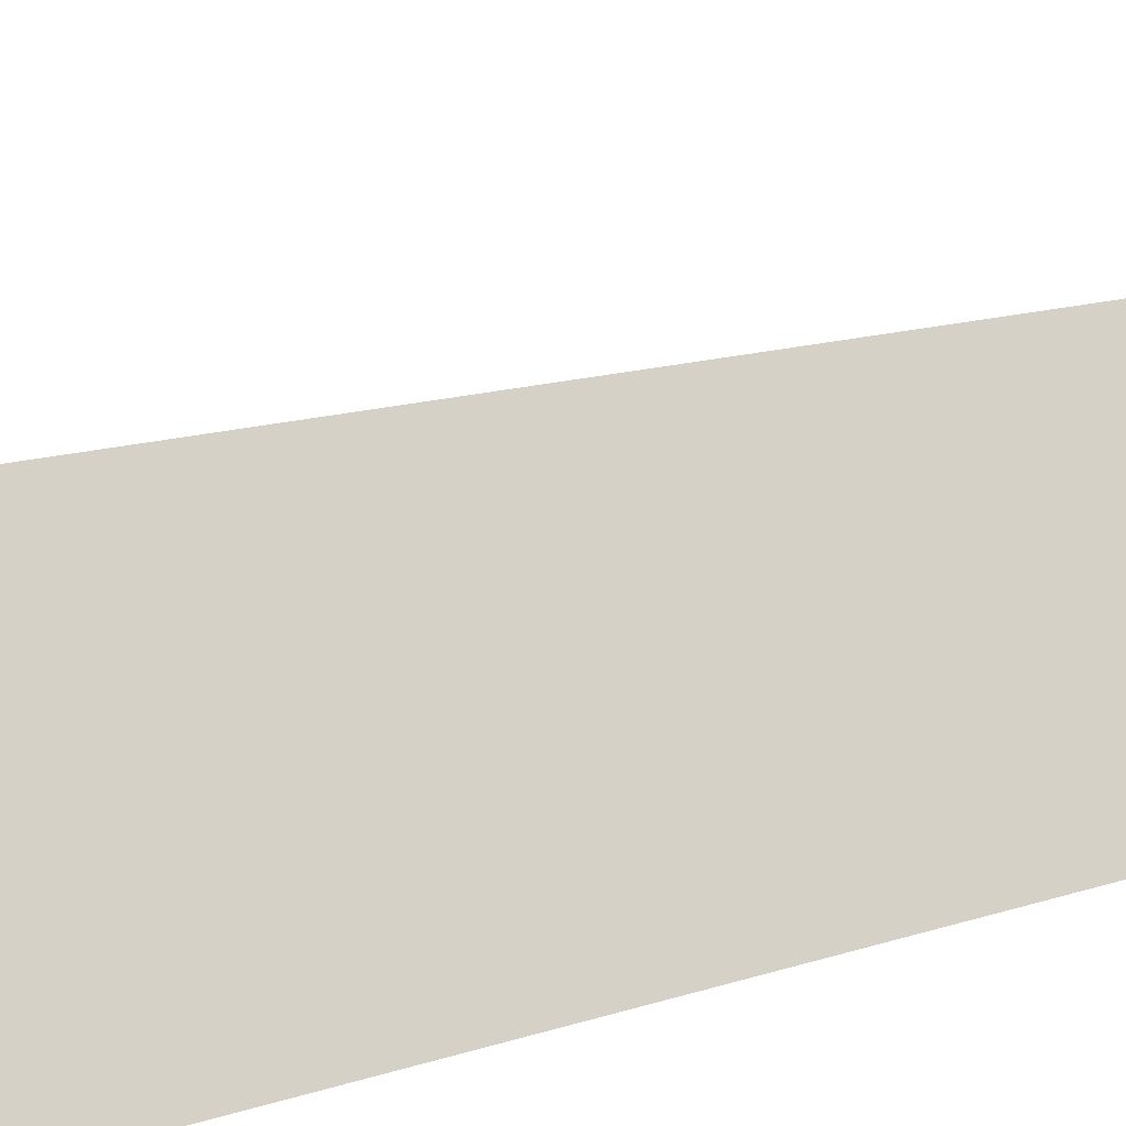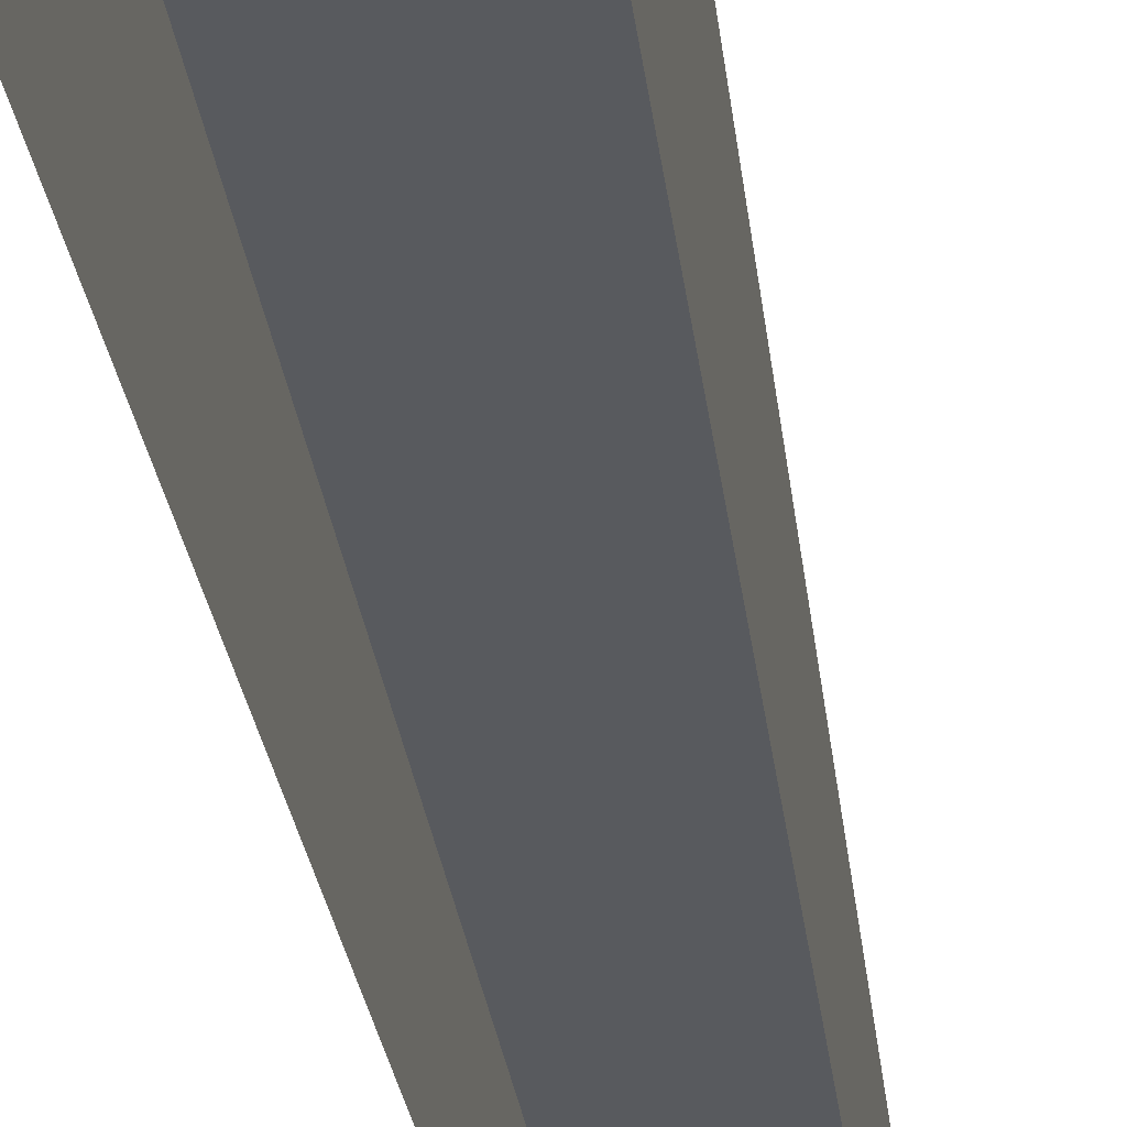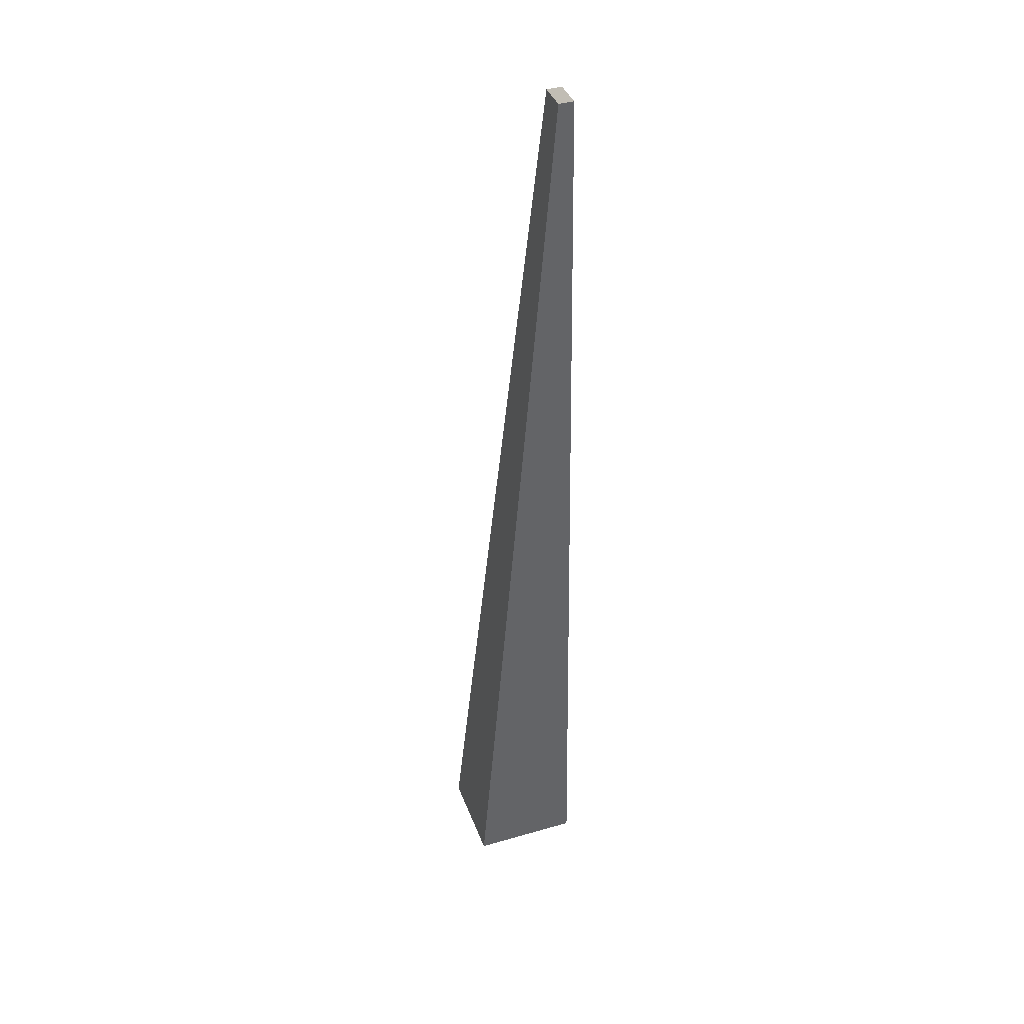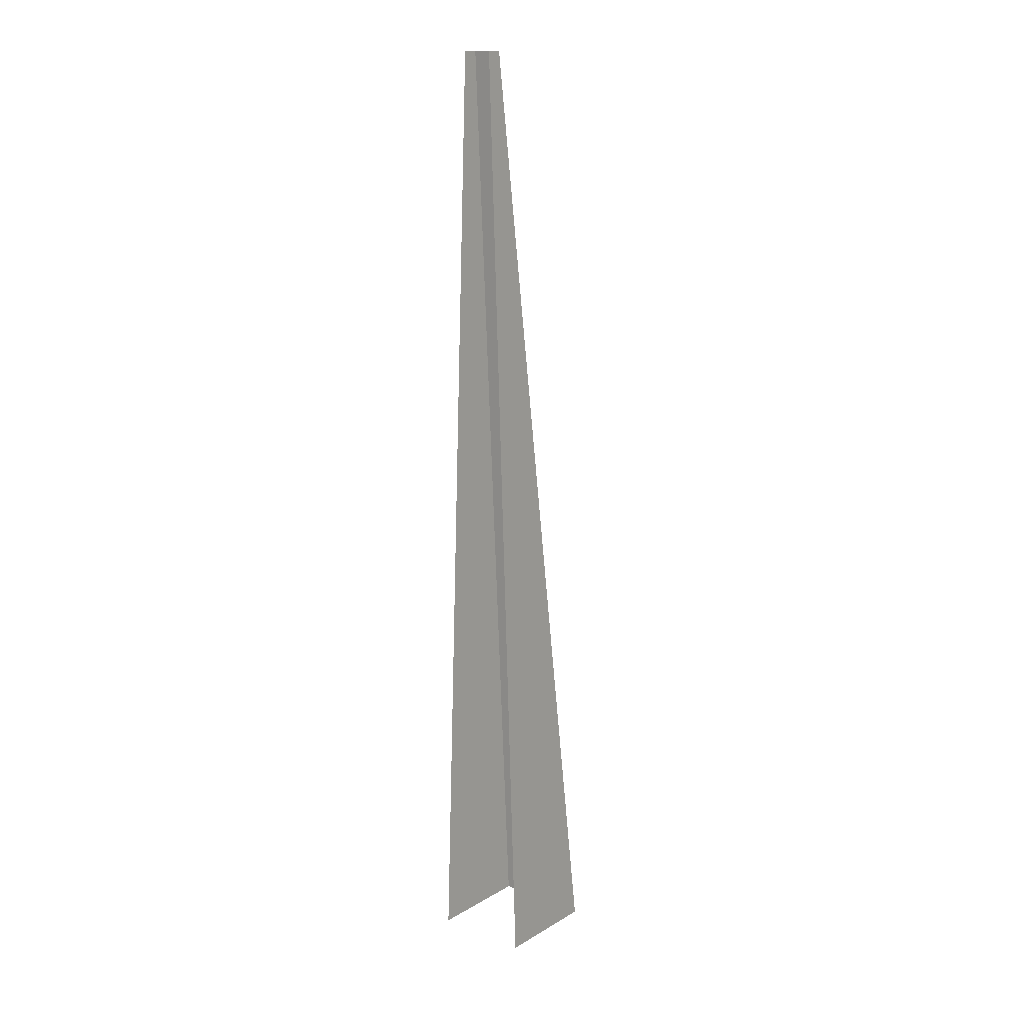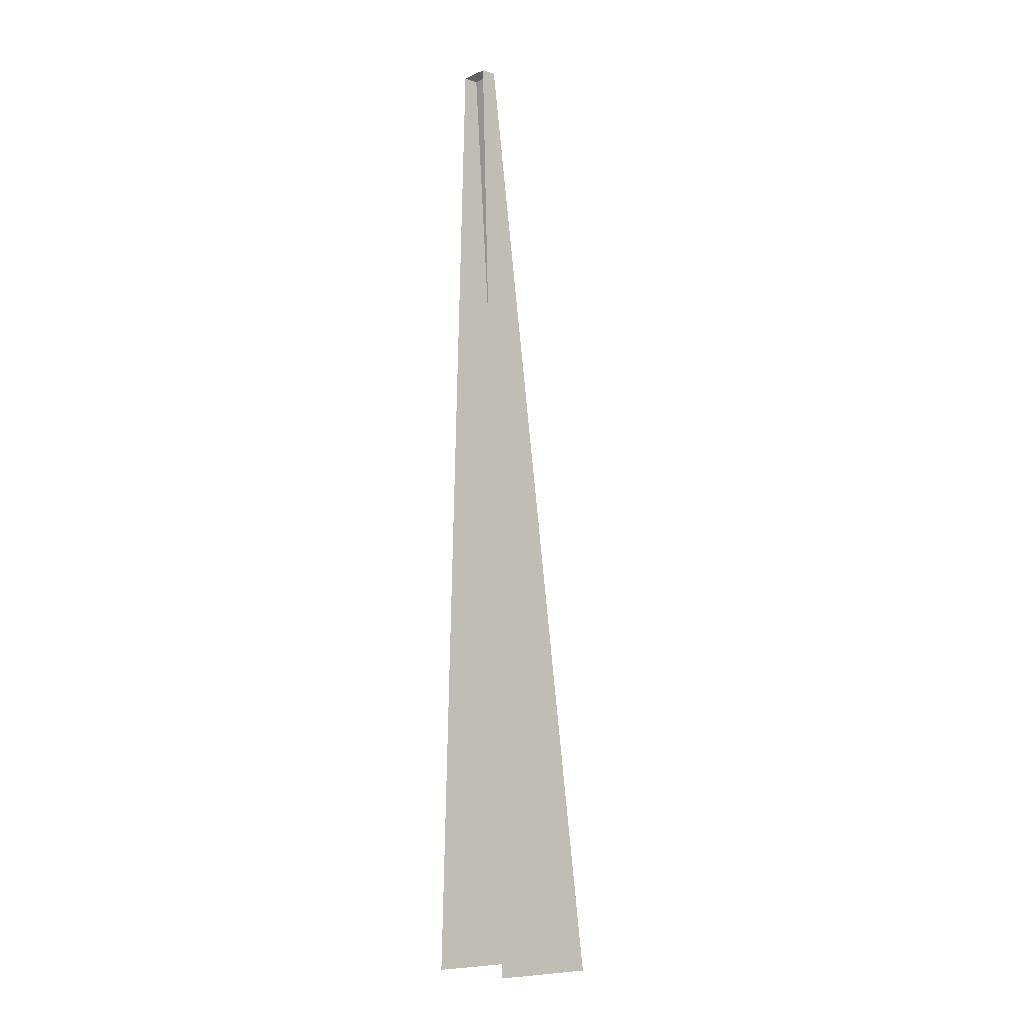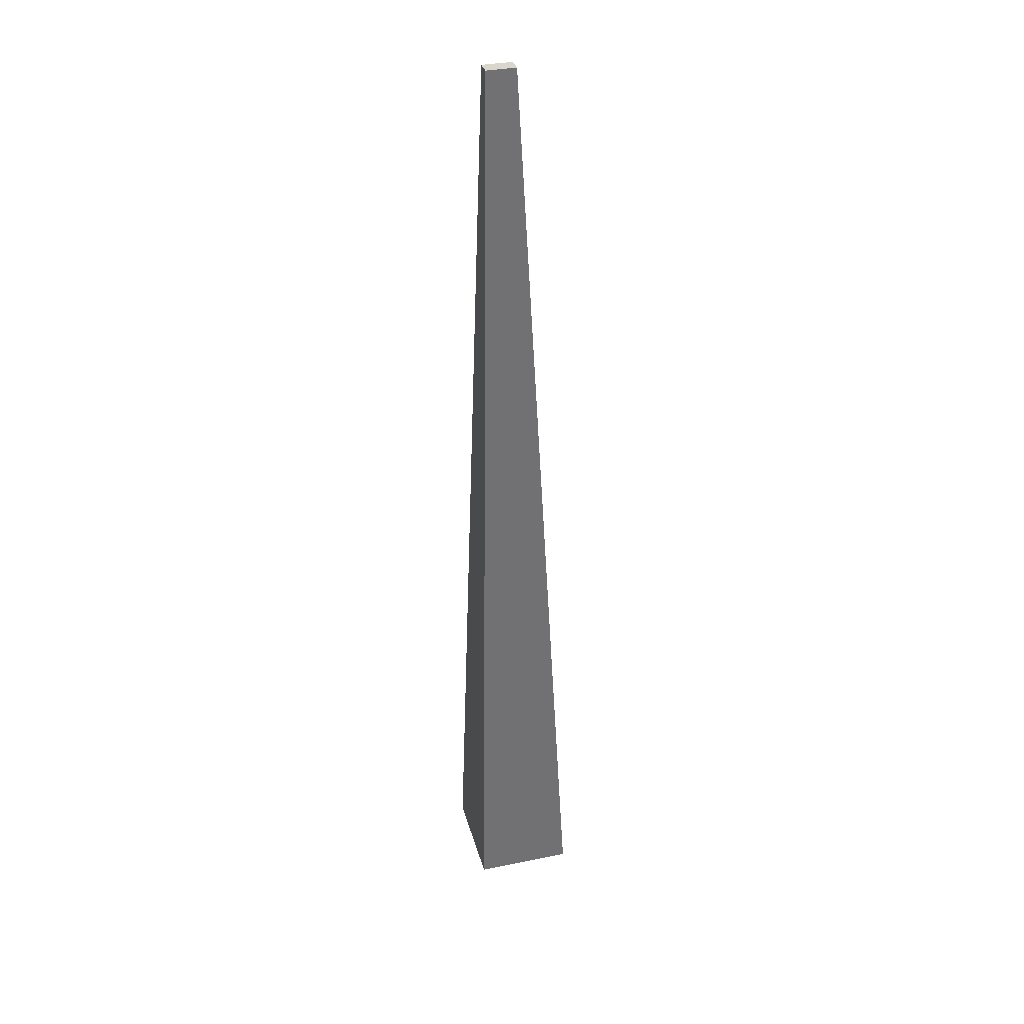
<metadata>
{"format":"obj","ext":"obj","renderer":"f3d","projection":"perspective","resolution":1024,"background":"white","views":[{"elev":-34.9,"azim":113.7,"up":"+Z"},{"elev":-31.1,"azim":8.2,"up":"+Z"},{"elev":40.0,"azim":70.4,"up":"+Y"},{"elev":15.0,"azim":-140.6,"up":"+Y"},{"elev":-8.4,"azim":-130.0,"up":"+Y"},{"elev":35.0,"azim":-15.1,"up":"+Y"}]}
</metadata>
<code>
g default
v 1.289 0 -0.2
v -1.289 0 -0.2
v 1.289 0 2.62
v -1.289 0 2.62
v 0.4 25 -0.2
v -0.4 25 -0.2
v -0.4 25 0.2
v 0.4 25 0.2
g pPlane2
f 5 6 7 8
f 2 4 7 6
f 4 3 8 7
f 3 1 5 8

</code>
